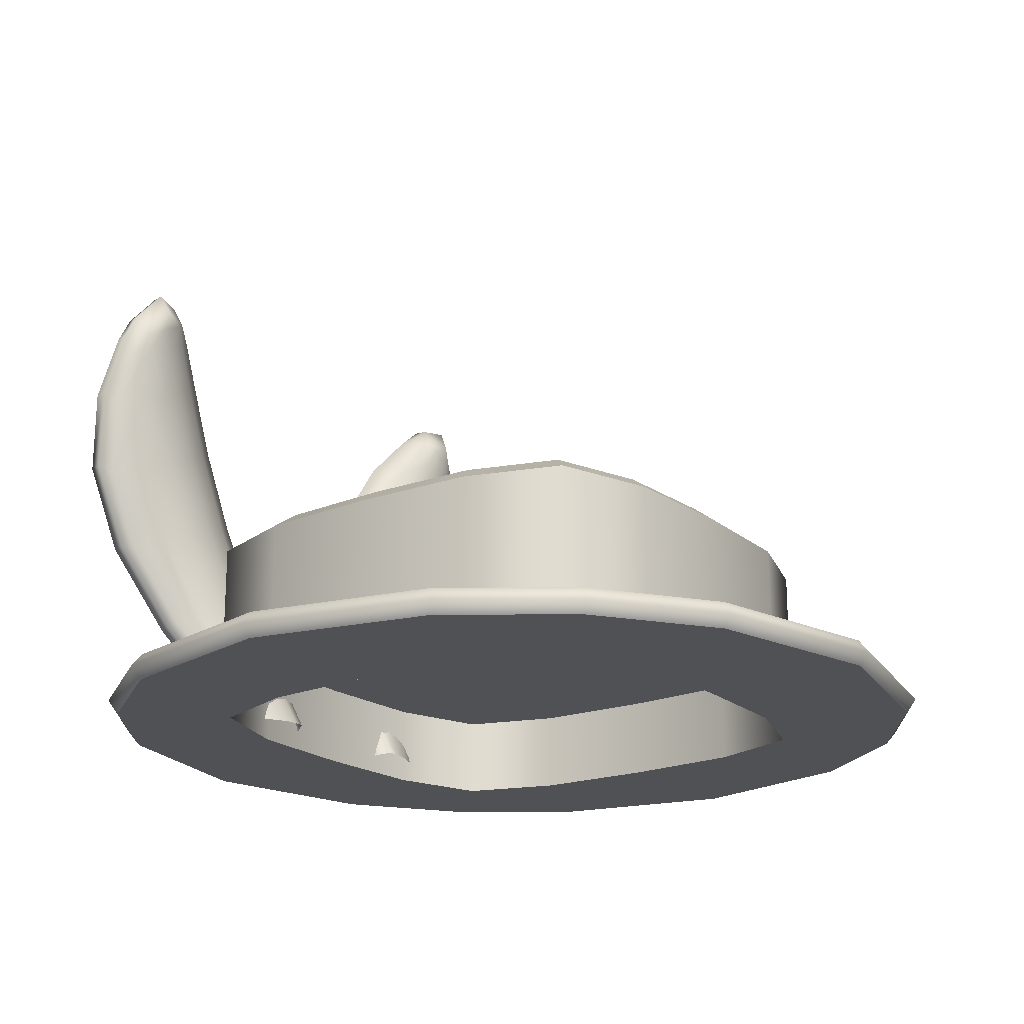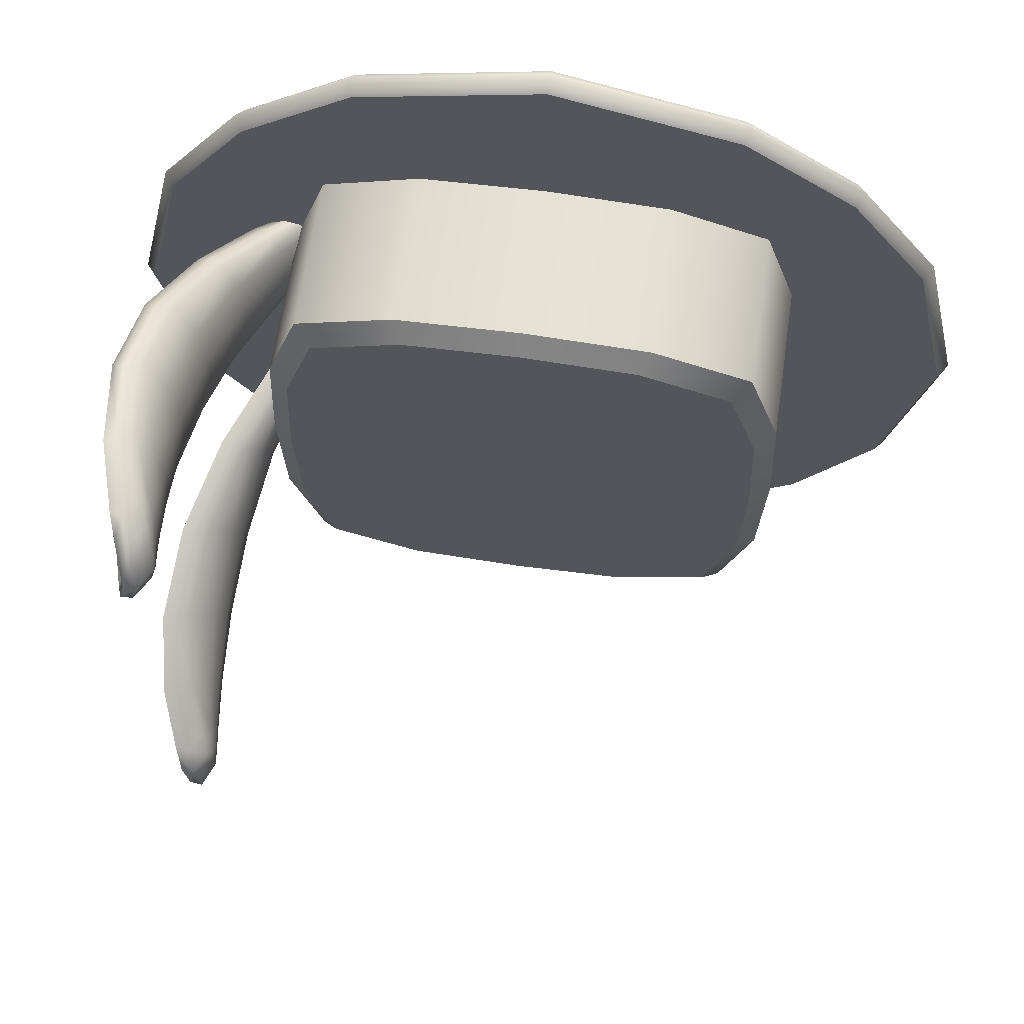
<metadata>
{"format":"obj","ext":"obj","renderer":"f3d","projection":"perspective","resolution":1024,"background":"white","views":[{"elev":-19.9,"azim":-144.1,"up":"+Y"},{"elev":64.4,"azim":-171.7,"up":"+Z"}]}
</metadata>
<code>
o Circle.006_Circle.003
v 1.397 2.401 1.079
v 1.368 2.414 1.2
v 1.416 2.269 1.314
v 1.392 2.293 1.267
v 1.381 2.318 1.22
v 1.377 2.345 1.173
v 1.381 2.372 1.126
v 1.452 2.165 1.348
v 1.431 2.325 1.004
v 1.412 2.192 1.279
v 1.394 2.222 1.21
v 1.389 2.254 1.141
v 1.399 2.288 1.073
v 1.534 1.88 1.383
v 1.507 2.124 0.8403
v 1.455 1.918 1.275
v 1.418 1.963 1.166
v 1.412 2.012 1.057
v 1.438 2.065 0.9489
v 1.582 1.522 1.341
v 1.554 1.821 0.6712
v 1.478 1.568 1.207
v 1.426 1.621 1.073
v 1.42 1.681 0.9391
v 1.46 1.747 0.8052
v 1.549 1.146 1.189
v 1.524 1.43 0.5274
v 1.449 1.189 1.056
v 1.4 1.24 0.9242
v 1.395 1.297 0.7919
v 1.433 1.359 0.6597
v 1.432 0.7723 0.965
v 1.412 1.003 0.4287
v 1.358 0.8087 0.8578
v 1.325 0.8508 0.7505
v 1.321 0.897 0.6432
v 1.346 0.9473 0.536
v 1.267 0.4595 0.7522
v 1.255 0.6192 0.3761
v 1.226 0.4859 0.677
v 1.208 0.5158 0.6018
v 1.206 0.5477 0.5266
v 1.218 0.5818 0.4514
v 1.453 2.51 1.095
v 1.421 2.524 1.226
v 1.473 2.367 1.349
v 1.511 2.255 1.385
v 1.489 2.427 1.014
v 1.6 1.948 1.423
v 1.571 2.211 0.8378
v 1.651 1.562 1.377
v 1.622 1.884 0.6557
v 1.616 1.157 1.213
v 1.589 1.463 0.5008
v 1.49 0.7544 0.9722
v 1.468 1.003 0.3944
v 1.313 0.4173 0.7429
v 1.299 0.5895 0.3378
v 1.486 2.4 1.188
v 1.516 2.386 1.067
v 1.534 2.254 1.302
v 1.57 2.15 1.336
v 1.651 1.885 1.357
v 1.702 1.519 1.308
v 1.667 1.131 1.146
v 1.55 0.7574 0.9214
v 1.386 0.4446 0.7216
v 1.373 0.6043 0.3642
v 1.53 0.9885 0.4167
v 1.642 1.415 0.5154
v 1.672 1.806 0.6593
v 1.625 2.109 0.8283
v 1.549 2.31 0.9917
v 1.499 2.357 1.114
v 1.51 2.278 1.255
v 1.499 2.303 1.208
v 1.495 2.33 1.161
v 1.53 2.177 1.267
v 1.512 2.207 1.198
v 1.507 2.239 1.129
v 1.517 2.273 1.061
v 1.573 1.904 1.263
v 1.536 1.948 1.154
v 1.53 1.997 1.045
v 1.556 2.05 0.9369
v 1.596 1.553 1.195
v 1.544 1.606 1.061
v 1.538 1.666 0.9271
v 1.578 1.732 0.7932
v 1.567 1.174 1.044
v 1.518 1.225 0.9122
v 1.513 1.282 0.7799
v 1.551 1.344 0.6477
v 1.476 0.7938 0.8458
v 1.443 0.8359 0.7385
v 1.439 0.8821 0.6312
v 1.464 0.9324 0.524
v 1.344 0.471 0.665
v 1.327 0.5009 0.5898
v 1.324 0.5328 0.5146
v 1.336 0.5669 0.4394
v 1.477 2.522 1.214
v 1.51 2.508 1.083
v 1.53 2.365 1.337
v 1.568 2.253 1.373
v 1.657 1.946 1.411
v 1.708 1.56 1.365
v 1.673 1.155 1.201
v 1.547 0.7525 0.9551
v 1.37 0.4154 0.7309
v 1.356 0.5876 0.3258
v 1.525 1.001 0.3824
v 1.646 1.461 0.4888
v 1.679 1.882 0.6437
v 1.628 2.209 0.8258
v 1.546 2.425 1.002
v 1.191 0.2808 0.3156
v 1.098 0.3006 0.5193
v 1.195 0.28 0.3573
v 1.081 0.3043 0.414
v 1.151 0.2894 0.6399
v 1.086 0.303 0.4643
v 1.268 0.2646 0.6128
v 1.14 0.2918 0.327
v 1.083 0.3038 0.3687
v 1.217 0.2754 0.645
v 1.23 0.2726 0.563
v 1.211 0.2766 0.5049
v 1.193 0.2804 0.4017
v 1.262 0.2657 0.5928
v 1.2 0.279 0.451
v 1.117 0.2965 0.5785
v 1.397 2.401 -1.079
v 1.368 2.414 -1.2
v 1.416 2.269 -1.314
v 1.392 2.293 -1.267
v 1.381 2.318 -1.22
v 1.377 2.345 -1.173
v 1.381 2.372 -1.126
v 1.452 2.165 -1.348
v 1.431 2.325 -1.004
v 1.412 2.192 -1.279
v 1.394 2.222 -1.21
v 1.389 2.254 -1.141
v 1.399 2.288 -1.073
v 1.534 1.88 -1.383
v 1.507 2.124 -0.8403
v 1.455 1.918 -1.275
v 1.418 1.963 -1.166
v 1.412 2.012 -1.057
v 1.438 2.065 -0.9489
v 1.582 1.522 -1.341
v 1.554 1.821 -0.6712
v 1.478 1.568 -1.207
v 1.426 1.621 -1.073
v 1.42 1.681 -0.9391
v 1.46 1.747 -0.8052
v 1.549 1.146 -1.189
v 1.524 1.43 -0.5274
v 1.449 1.189 -1.056
v 1.4 1.24 -0.9242
v 1.395 1.297 -0.7919
v 1.433 1.359 -0.6597
v 1.432 0.7723 -0.965
v 1.412 1.003 -0.4287
v 1.358 0.8087 -0.8578
v 1.325 0.8508 -0.7505
v 1.321 0.897 -0.6432
v 1.346 0.9473 -0.536
v 1.267 0.4595 -0.7522
v 1.255 0.6192 -0.3761
v 1.226 0.4859 -0.677
v 1.208 0.5158 -0.6018
v 1.206 0.5477 -0.5266
v 1.218 0.5818 -0.4514
v 1.453 2.51 -1.095
v 1.421 2.524 -1.226
v 1.473 2.367 -1.349
v 1.511 2.255 -1.385
v 1.489 2.427 -1.014
v 1.6 1.948 -1.423
v 1.571 2.211 -0.8378
v 1.651 1.562 -1.377
v 1.622 1.884 -0.6557
v 1.616 1.157 -1.213
v 1.589 1.463 -0.5008
v 1.49 0.7544 -0.9722
v 1.468 1.003 -0.3944
v 1.313 0.4173 -0.7429
v 1.299 0.5895 -0.3378
v 1.486 2.4 -1.188
v 1.516 2.386 -1.067
v 1.534 2.254 -1.302
v 1.57 2.15 -1.336
v 1.651 1.885 -1.357
v 1.702 1.519 -1.308
v 1.667 1.131 -1.146
v 1.55 0.7574 -0.9214
v 1.386 0.4446 -0.7216
v 1.373 0.6043 -0.3642
v 1.53 0.9885 -0.4167
v 1.642 1.415 -0.5154
v 1.672 1.806 -0.6593
v 1.625 2.109 -0.8283
v 1.549 2.31 -0.9917
v 1.499 2.357 -1.114
v 1.51 2.278 -1.255
v 1.499 2.303 -1.208
v 1.495 2.33 -1.161
v 1.53 2.177 -1.267
v 1.512 2.207 -1.198
v 1.507 2.239 -1.129
v 1.517 2.273 -1.061
v 1.573 1.904 -1.263
v 1.536 1.948 -1.154
v 1.53 1.997 -1.045
v 1.556 2.05 -0.9369
v 1.596 1.553 -1.195
v 1.544 1.606 -1.061
v 1.538 1.666 -0.9271
v 1.578 1.732 -0.7932
v 1.567 1.174 -1.044
v 1.518 1.225 -0.9122
v 1.513 1.282 -0.7799
v 1.551 1.344 -0.6477
v 1.476 0.7938 -0.8458
v 1.443 0.8359 -0.7385
v 1.439 0.8821 -0.6312
v 1.464 0.9324 -0.524
v 1.344 0.471 -0.665
v 1.327 0.5009 -0.5898
v 1.324 0.5328 -0.5146
v 1.336 0.5669 -0.4394
v 1.477 2.522 -1.214
v 1.51 2.508 -1.083
v 1.53 2.365 -1.337
v 1.568 2.253 -1.373
v 1.657 1.946 -1.411
v 1.708 1.56 -1.365
v 1.673 1.155 -1.201
v 1.547 0.7525 -0.9551
v 1.37 0.4154 -0.7309
v 1.356 0.5876 -0.3258
v 1.525 1.001 -0.3824
v 1.646 1.461 -0.4888
v 1.679 1.882 -0.6437
v 1.628 2.209 -0.8258
v 1.546 2.425 -1.002
v 1.191 0.2808 -0.3156
v 1.098 0.3006 -0.5193
v 1.195 0.28 -0.3573
v 1.081 0.3043 -0.414
v 1.151 0.2894 -0.6399
v 1.086 0.303 -0.4643
v 1.268 0.2646 -0.6128
v 1.14 0.2918 -0.327
v 1.083 0.3038 -0.3687
v 1.217 0.2754 -0.645
v 1.23 0.2726 -0.563
v 1.211 0.2766 -0.5049
v 1.193 0.2804 -0.4017
v 1.262 0.2657 -0.5928
v 1.2 0.279 -0.451
v 1.117 0.2965 -0.5785
v -0.5787 0.3178 1.185
v -0.5787 0.3178 -1.185
v 0.5787 0.3178 1.185
v 0 0.3178 1.21
v 0.5787 0.3178 -1.185
v 0 0.3178 -1.21
v -1.035 0.3178 1.035
v -1.21 0.3178 0
v -1.185 0.3178 0.5792
v -1.035 0.3178 -1.035
v -1.185 0.3178 -0.5792
v 1.035 0.3178 1.035
v 1.21 0.3178 0
v 1.185 0.3178 0.5792
v 1.035 0.3178 -1.035
v 1.185 0.3178 -0.5792
v 1.763 0.3178 -0.8613
v 1.387 0.3178 -1.388
v 1.763 0.3178 0.8613
v 1.962 0.3178 0
v 1.387 0.3178 1.388
v -1.763 0.3178 -0.8613
v -1.387 0.3178 -1.388
v -1.763 0.3178 0.8613
v -1.962 0.3178 0
v -1.387 0.3178 1.388
v 0 0.3178 -1.962
v 0.8607 0.3178 -1.763
v 0 0.3178 1.962
v 0.8607 0.3178 1.763
v -0.8607 0.3178 -1.763
v -0.8607 0.3178 1.763
v 1.5e-05 1.135 -1.5e-05
v 1.094 1.135 -0.5348
v 1.185 1.065 -0.5792
v 1.035 1.065 -1.035
v 0.9551 1.135 -0.9557
v 1.185 1.065 0.5792
v 1.094 1.135 0.5348
v 1.117 1.135 -1e-06
v 1.21 1.065 -0
v 0.9551 1.135 0.9557
v 1.035 1.065 1.035
v -1.185 1.065 -0.5792
v -1.094 1.135 -0.5348
v -0.9551 1.135 -0.9557
v -1.035 1.065 -1.035
v -1.094 1.135 0.5348
v -1.185 1.065 0.5792
v -1.21 1.065 -0
v -1.117 1.135 -1e-06
v -1.035 1.065 1.035
v -0.9551 1.135 0.9557
v 0 1.065 -1.21
v 1e-06 1.135 -1.117
v 0.5343 1.135 -1.095
v 0.5787 1.065 -1.185
v 1e-06 1.135 1.117
v 0 1.065 1.21
v 0.5787 1.065 1.185
v 0.5343 1.135 1.095
v -0.5787 1.065 -1.185
v -0.5343 1.135 -1.095
v -0.5343 1.135 1.095
v -0.5787 1.065 1.185
v 1.763 0.1972 -0.8613
v 1.387 0.1972 -1.388
v 1.763 0.1972 0.8613
v 1.962 0.1972 0
v 1.387 0.1972 1.388
v -1.763 0.1972 -0.8613
v -1.387 0.1972 -1.388
v -1.763 0.1972 0.8613
v -1.962 0.1972 0
v -1.387 0.1972 1.388
v 0 0.1972 -1.962
v 0.8607 0.1972 -1.763
v 0 0.1972 1.962
v 0.8607 0.1972 1.763
v -0.8607 0.1972 -1.763
v -0.8607 0.1972 1.763
v -0.5587 0.1972 1.144
v -0.5587 0.1972 -1.144
v 0.5587 0.1972 1.144
v 0 0.1972 1.168
v 0.5587 0.1972 -1.144
v 0 0.1972 -1.168
v -0.9986 0.1972 0.9992
v -1.168 0.1972 0
v -1.144 0.1972 0.5591
v -0.9986 0.1972 -0.9992
v -1.144 0.1972 -0.5591
v 0.9986 0.1972 0.9992
v 1.168 0.1972 0
v 1.144 0.1972 0.5591
v 0.9986 0.1972 -0.9992
v 1.144 0.1972 -0.5591
v -0.5587 0.5822 1.144
v -0.5587 0.5822 -1.144
v 0.5587 0.5822 1.144
v 0 0.5822 1.168
v 0.5587 0.5822 -1.144
v 0 0.5822 -1.168
v -0.9986 0.5822 0.9992
v -1.168 0.5822 0
v -1.144 0.5822 0.5591
v -0.9986 0.5822 -0.9992
v -1.144 0.5822 -0.5591
v 0.9986 0.5822 0.9992
v 1.168 0.5822 0
v 1.144 0.5822 0.5591
v 0.9986 0.5822 -0.9992
v 1.144 0.5822 -0.5591
v -2.2e-05 0.5822 2.2e-05
v 0.8826 0.2575 1.808
v 0 0.2575 2.012
v -0.8826 0.2575 1.808
v -1.422 0.2575 1.423
v 0 0.2575 -2.012
v 0.8826 0.2575 -1.808
v -0.8826 0.2575 -1.808
v 1.422 0.2575 -1.423
v 1.808 0.2575 -0.8832
v -1.808 0.2575 -0.8832
v -1.422 0.2575 -1.423
v 1.808 0.2575 0.8832
v 1.422 0.2575 1.423
v -1.808 0.2575 0.8832
v 2.012 0.2575 0
v -2.012 0.2575 0
v 1.568 2.253 1.373
v 1.657 1.946 1.411
v 1.546 2.425 1.002
v 1.628 2.209 0.8258
v 1.679 1.882 0.6437
v 1.646 1.461 0.4888
v 1.525 1.001 0.3824
v 1.356 0.5876 0.3258
v 1.191 0.2808 0.3156
v 1.568 2.253 -1.373
v 1.657 1.946 -1.411
v 1.546 2.425 -1.002
v 1.628 2.209 -0.8258
v 1.679 1.882 -0.6437
v 1.646 1.461 -0.4888
v 1.525 1.001 -0.3824
v 1.356 0.5876 -0.3258
v 1.191 0.2808 -0.3156
v 0.8607 0.3178 1.763
v 0 0.3178 1.962
v 0 0.3178 -1.962
v 0.8607 0.3178 -1.763
v 1.387 0.3178 -1.388
v 1.763 0.3178 -0.8613
v 1.763 0.3178 0.8613
v 1.387 0.3178 1.388
v 1.962 0.3178 0
v -0.8607 0.3178 1.763
v -0.8607 0.3178 -1.763
v -1.387 0.3178 -1.388
v -1.763 0.3178 -0.8613
v -1.763 0.3178 0.8613
v -1.387 0.3178 1.388
v -1.962 0.3178 0
v 0.5343 1.135 1.095
v 1e-06 1.135 1.117
v 0 1.065 1.21
v 0.5787 1.065 1.185
v 1e-06 1.135 -1.117
v 0.5343 1.135 -1.095
v 0.5787 1.065 -1.185
v 0 1.065 -1.21
v 0.9551 1.135 -0.9557
v 1.094 1.135 -0.5348
v 1.185 1.065 -0.5792
v 1.035 1.065 -1.035
v 1.094 1.135 0.5348
v 0.9551 1.135 0.9557
v 1.035 1.065 1.035
v 1.185 1.065 0.5792
v 1.117 1.135 -1e-06
v 1.21 1.065 -0
v -0.5787 1.065 1.185
v -0.5343 1.135 1.095
v -0.5787 1.065 -1.185
v -0.5343 1.135 -1.095
v -1.035 1.065 -1.035
v -1.185 1.065 -0.5792
v -1.094 1.135 -0.5348
v -0.9551 1.135 -0.9557
v -1.185 1.065 0.5792
v -1.035 1.065 1.035
v -0.9551 1.135 0.9557
v -1.094 1.135 0.5348
v -1.21 1.065 -0
v -1.117 1.135 -1e-06
v 0.8607 0.1972 1.763
v 0 0.1972 1.962
v 0 0.1972 -1.962
v 0.8607 0.1972 -1.763
v 1.387 0.1972 -1.388
v 1.763 0.1972 -0.8613
v 1.763 0.1972 0.8613
v 1.387 0.1972 1.388
v 1.962 0.1972 0
v -0.8607 0.1972 1.763
v -0.8607 0.1972 -1.763
v -1.387 0.1972 -1.388
v -1.763 0.1972 -0.8613
v -1.763 0.1972 0.8613
v -1.387 0.1972 1.388
v -1.962 0.1972 0
v -0.9986 0.1972 0.9992
v -0.5587 0.1972 1.144
v -1.168 0.1972 0
v -1.144 0.1972 0.5591
v -0.5587 0.1972 -1.144
v -0.9986 0.1972 -0.9992
v -1.144 0.1972 -0.5591
v 0 0.1972 -1.168
v 0 0.1972 1.168
v 0.9986 0.1972 0.9992
v 0.5587 0.1972 1.144
v 1.168 0.1972 0
v 1.144 0.1972 0.5591
v 0.5587 0.1972 -1.144
v 0.9986 0.1972 -0.9992
v 1.144 0.1972 -0.5591
v -0.9986 0.5822 0.9992
v -0.5587 0.5822 1.144
v -1.168 0.5822 0
v -1.144 0.5822 0.5591
v -0.5587 0.5822 -1.144
v -0.9986 0.5822 -0.9992
v -1.144 0.5822 -0.5591
v 0 0.5822 -1.168
v 0 0.5822 1.168
v 0.9986 0.5822 0.9992
v 0.5587 0.5822 1.144
v 1.168 0.5822 0
v 1.144 0.5822 0.5591
v 0.5587 0.5822 -1.144
v 0.9986 0.5822 -0.9992
v 1.144 0.5822 -0.5591
v -1.035 0.3178 1.035
v -0.5787 0.3178 1.185
v -1.21 0.3178 0
v -1.185 0.3178 0.5792
v -0.5787 0.3178 -1.185
v -1.035 0.3178 -1.035
v -1.185 0.3178 -0.5792
v 0 0.3178 -1.21
v 0 0.3178 1.21
v 1.035 0.3178 1.035
v 0.5787 0.3178 1.185
v 1.21 0.3178 0
v 1.185 0.3178 0.5792
v 0.5787 0.3178 -1.185
v 1.035 0.3178 -1.035
v 1.185 0.3178 -0.5792
f 33 56 58 39
f 31 27 33 37
f 25 21 27 31
f 19 15 21 25
f 13 9 15 19
f 39 125 120 43
f 13 7 1 9
f 2 4 3
f 8 3 4 10
f 10 4 5 11
f 11 5 6 12
f 12 6 7 13
f 10 11 17 16
f 11 12 18 17
f 12 13 19 18
f 21 52 54 27
f 16 17 23 22
f 17 18 24 23
f 18 19 25 24
f 14 8 10 16
f 22 23 29 28
f 23 24 30 29
f 24 25 31 30
f 20 14 16 22
f 28 29 35 34
f 29 30 36 35
f 30 31 37 36
f 26 20 22 28
f 34 35 41 40
f 35 36 42 41
f 36 37 43 42
f 32 26 28 34
f 4 2 5
f 5 2 6
f 6 2 7
f 7 2 1
f 42 122 118 41
f 41 118 132 40
f 38 32 34 40
f 37 33 39 43
f 122 42 43 120
f 3 46 45 2
f 48 50 15 9
f 26 53 51 20
f 8 47 46 3
f 49 47 8 14
f 15 50 52 21
f 129 101 100 131
f 51 49 14 20
f 55 53 26 32
f 57 55 32 38
f 39 58 124 125
f 1 44 48 9
f 130 67 110 123
f 54 56 33 27
f 130 127 98 67
f 2 45 44 1
f 69 68 402 401
f 70 93 97 69
f 71 89 93 70
f 72 85 89 71
f 73 81 85 72
f 68 101 129 119
f 81 73 60 74
f 59 61 75
f 62 78 75 61
f 78 79 76 75
f 79 80 77 76
f 80 81 74 77
f 79 78 82 83
f 80 79 83 84
f 81 80 84 85
f 71 70 400 399
f 83 82 86 87
f 84 83 87 88
f 85 84 88 89
f 78 62 63 82
f 87 86 90 91
f 88 87 91 92
f 89 88 92 93
f 82 63 64 86
f 91 90 94 95
f 92 91 95 96
f 93 92 96 97
f 86 64 65 90
f 95 94 98 99
f 96 95 99 100
f 97 96 100 101
f 90 65 66 94
f 75 76 59
f 76 77 59
f 77 74 59
f 74 60 59
f 99 128 131 100
f 98 127 128 99
f 94 66 67 98
f 69 97 101 68
f 61 59 102 104
f 73 72 398 397
f 65 64 107 108
f 62 61 104 395
f 63 62 395 396
f 72 71 399 398
f 64 63 396 107
f 66 65 108 109
f 67 66 109 110
f 68 119 403 402
f 60 73 397 103
f 70 69 401 400
f 58 111 117 124
f 59 60 103 102
f 46 104 102 45
f 47 105 104 46
f 49 106 105 47
f 107 106 49 51
f 44 103 116 48
f 108 107 51 53
f 48 116 115 50
f 109 108 53 55
f 110 109 55 57
f 50 115 114 52
f 112 111 58 56
f 52 114 113 54
f 113 112 56 54
f 121 126 57 38
f 45 102 103 44
f 123 110 57 126
f 40 132 121 38
f 165 171 190 188
f 163 169 165 159
f 157 163 159 153
f 151 157 153 147
f 145 151 147 141
f 171 175 252 257
f 145 141 133 139
f 134 135 136
f 140 142 136 135
f 142 143 137 136
f 143 144 138 137
f 144 145 139 138
f 142 148 149 143
f 143 149 150 144
f 144 150 151 145
f 153 159 186 184
f 148 154 155 149
f 149 155 156 150
f 150 156 157 151
f 146 148 142 140
f 154 160 161 155
f 155 161 162 156
f 156 162 163 157
f 152 154 148 146
f 160 166 167 161
f 161 167 168 162
f 162 168 169 163
f 158 160 154 152
f 166 172 173 167
f 167 173 174 168
f 168 174 175 169
f 164 166 160 158
f 136 137 134
f 137 138 134
f 138 139 134
f 139 133 134
f 174 173 250 254
f 173 172 264 250
f 170 172 166 164
f 169 175 171 165
f 254 252 175 174
f 135 134 177 178
f 180 141 147 182
f 158 152 183 185
f 140 135 178 179
f 181 146 140 179
f 147 153 184 182
f 261 263 232 233
f 183 152 146 181
f 187 164 158 185
f 189 170 164 187
f 171 257 256 190
f 133 141 180 176
f 262 255 242 199
f 186 159 165 188
f 262 199 230 259
f 134 133 176 177
f 201 410 411 200
f 202 201 229 225
f 203 202 225 221
f 204 203 221 217
f 205 204 217 213
f 200 251 261 233
f 213 206 192 205
f 191 207 193
f 194 193 207 210
f 210 207 208 211
f 211 208 209 212
f 212 209 206 213
f 211 215 214 210
f 212 216 215 211
f 213 217 216 212
f 203 408 409 202
f 215 219 218 214
f 216 220 219 215
f 217 221 220 216
f 210 214 195 194
f 219 223 222 218
f 220 224 223 219
f 221 225 224 220
f 214 218 196 195
f 223 227 226 222
f 224 228 227 223
f 225 229 228 224
f 218 222 197 196
f 227 231 230 226
f 228 232 231 227
f 229 233 232 228
f 222 226 198 197
f 207 191 208
f 208 191 209
f 209 191 206
f 206 191 192
f 231 232 263 260
f 230 231 260 259
f 226 230 199 198
f 201 200 233 229
f 193 236 234 191
f 205 406 407 204
f 197 240 239 196
f 194 404 236 193
f 195 405 404 194
f 204 407 408 203
f 196 239 405 195
f 198 241 240 197
f 199 242 241 198
f 200 411 412 251
f 192 235 406 205
f 202 409 410 201
f 190 256 249 243
f 191 234 235 192
f 178 177 234 236
f 179 178 236 237
f 181 179 237 238
f 239 183 181 238
f 176 180 248 235
f 240 185 183 239
f 180 182 247 248
f 241 187 185 240
f 242 189 187 241
f 182 184 246 247
f 244 188 190 243
f 184 186 245 246
f 245 186 188 244
f 253 170 189 258
f 177 176 235 234
f 255 258 189 242
f 172 170 253 264
f 434 297 301
f 326 513 514 311
f 325 297 430
f 310 297 327
f 430 297 328
f 297 325 442
f 312 297 315
f 328 297 317
f 327 297 319
f 297 438 301
f 297 303 445
f 315 297 309
f 438 297 445
f 275 274 424 425
f 512 272 428 426
f 518 519 413 420
f 520 278 419 421
f 279 280 418 417
f 269 279 417 416
f 278 518 420 419
f 516 269 416 415
f 280 520 421 418
f 519 268 414 413
f 268 265 422 414
f 272 275 425 428
f 266 516 415 423
f 271 512 426 427
f 317 297 312
f 274 266 423 424
f 319 297 434
f 309 297 310
f 303 297 442
f 429 322 431 432
f 433 320 435 436
f 437 298 439 440
f 441 306 443 444
f 298 304 446 439
f 320 437 440 435
f 304 441 444 446
f 306 429 432 443
f 447 431 322 448
f 436 449 450 433
f 451 452 453 454
f 455 456 457 458
f 452 459 460 453
f 449 451 454 450
f 459 455 458 460
f 456 447 448 457
f 379 380 462 461
f 381 382 475 470
f 380 381 470 462
f 383 384 464 463
f 385 383 463 471
f 386 387 466 465
f 388 389 472 473
f 390 391 468 467
f 382 392 474 475
f 387 393 469 466
f 394 388 473 476
f 384 386 465 464
f 389 385 471 472
f 393 390 467 469
f 392 394 476 474
f 391 379 461 468
f 344 340 484 481
f 341 490 484 340
f 331 491 490 341
f 330 492 491 331
f 333 488 492 330
f 332 489 488 333
f 334 486 489 332
f 343 487 486 334
f 342 485 487 343
f 342 345 478 485
f 345 339 477 478
f 339 337 480 477
f 337 338 479 480
f 338 335 483 479
f 335 336 482 483
f 336 344 481 482
f 356 355 498 499
f 360 361 508 507
f 347 351 500 497
f 351 350 506 500
f 349 346 494 501
f 346 352 493 494
f 348 349 501 503
f 357 348 503 502
f 354 353 495 496
f 358 359 505 504
f 355 347 497 498
f 350 360 507 506
f 353 356 499 495
f 361 358 504 508
f 352 354 496 493
f 359 357 502 505
f 362 378 365
f 376 378 366
f 373 378 375
f 371 378 372
f 367 378 363
f 363 378 371
f 377 378 376
f 366 378 367
f 375 378 374
f 374 378 377
f 365 378 364
f 364 378 373
f 378 362 368
f 370 378 368
f 372 378 369
f 369 378 370
f 285 294 379 391
f 288 289 394 392
f 284 283 390 393
f 287 295 385 389
f 292 282 386 384
f 289 286 388 394
f 281 284 393 387
f 290 288 392 382
f 283 285 391 390
f 286 287 389 388
f 282 281 387 386
f 295 291 383 385
f 291 292 384 383
f 293 296 381 380
f 296 290 382 381
f 294 293 380 379
f 324 267 276 307
f 321 522 270 318
f 323 517 267 324
f 314 511 273 313
f 318 270 513 326
f 521 302 307 276
f 517 323 329 510
f 511 314 308 515
f 509 316 313 273
f 510 329 316 509
f 522 321 300 523
f 523 300 299 524
f 302 521 277 305
f 515 308 311 514
f 524 299 305 277
f 265 271 427 422

</code>
